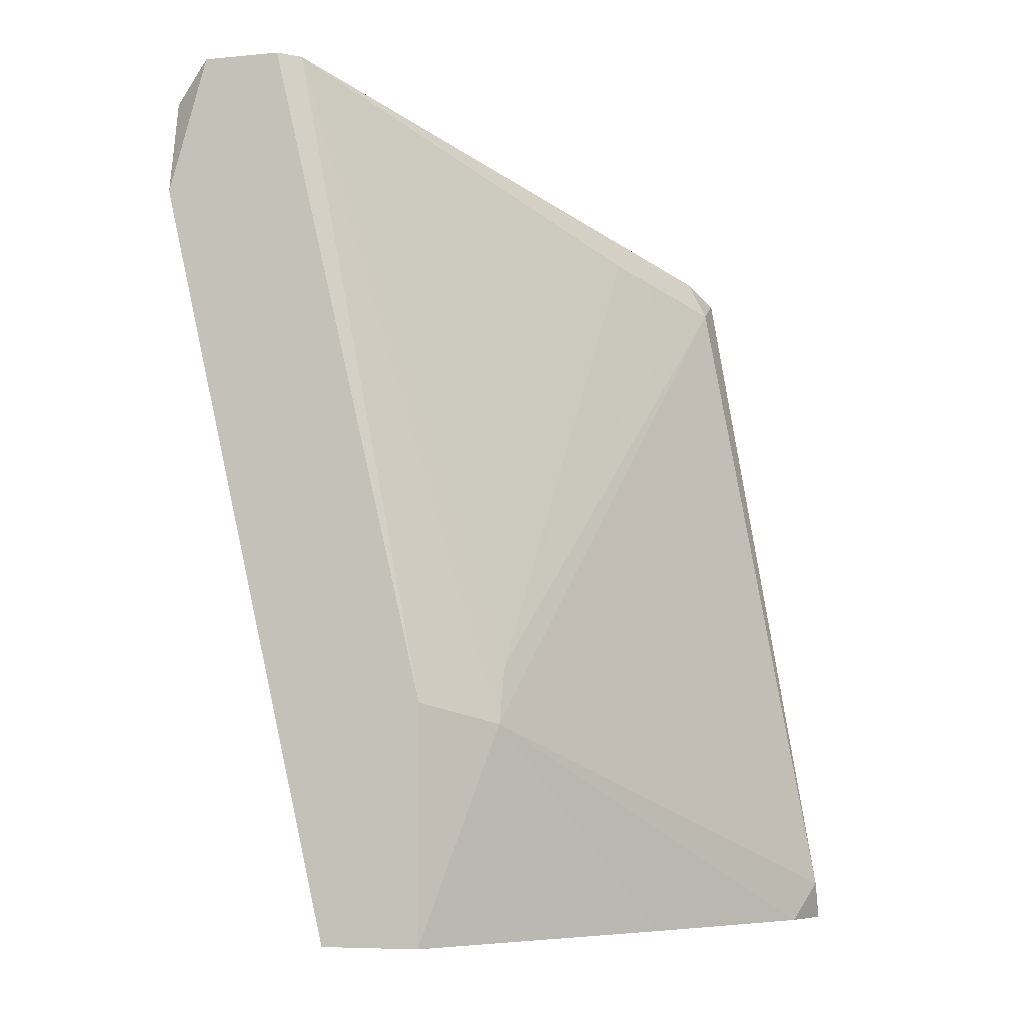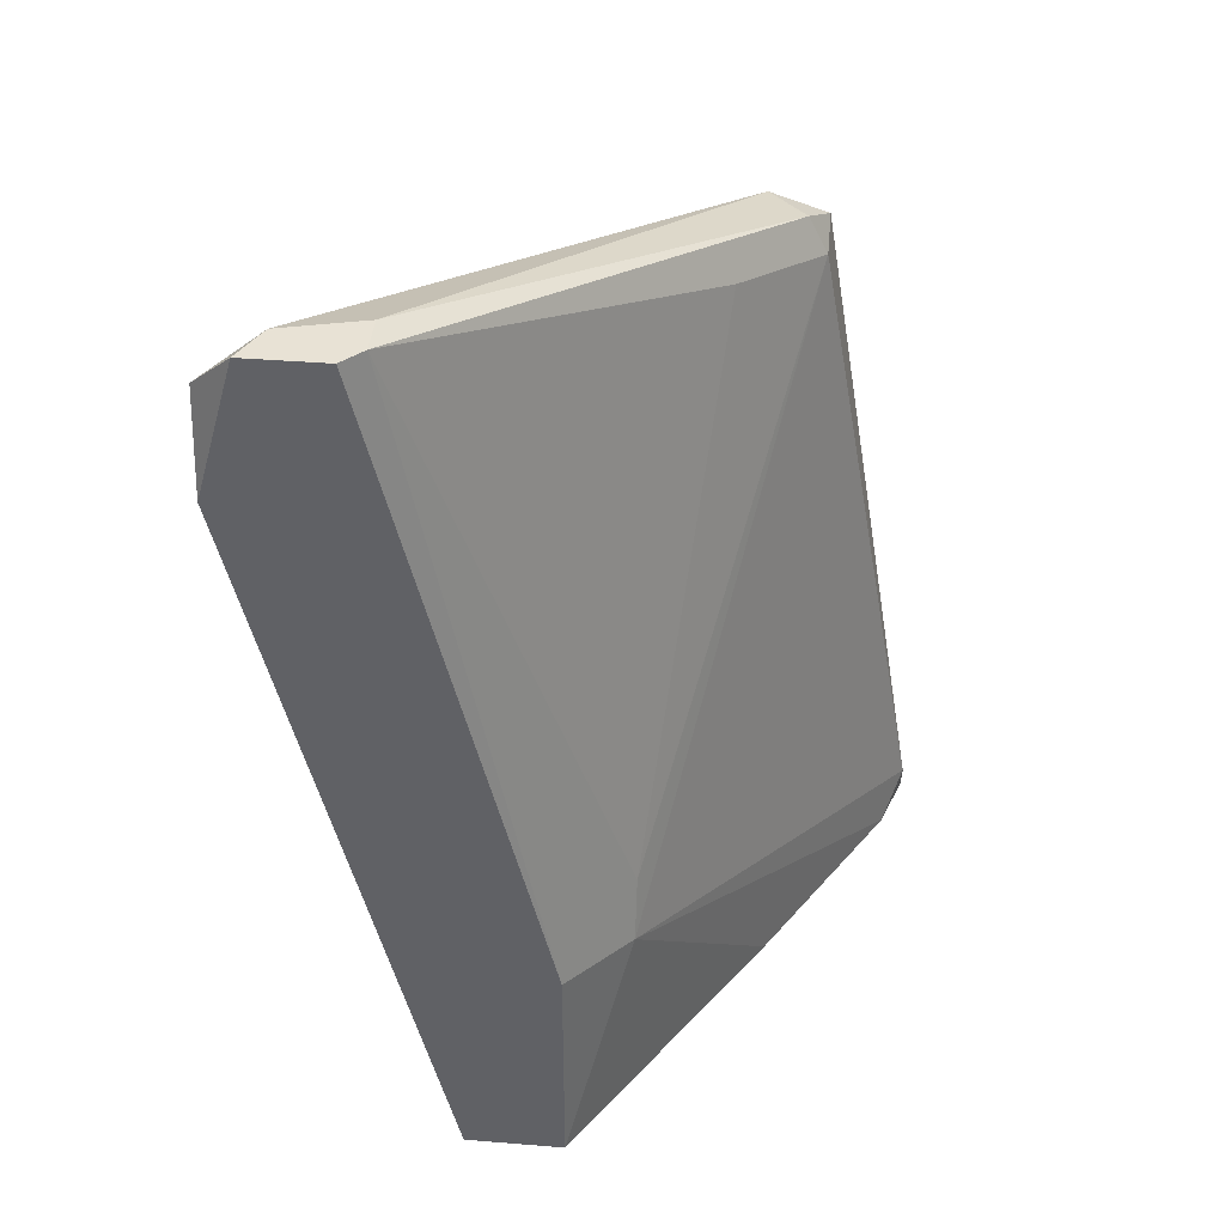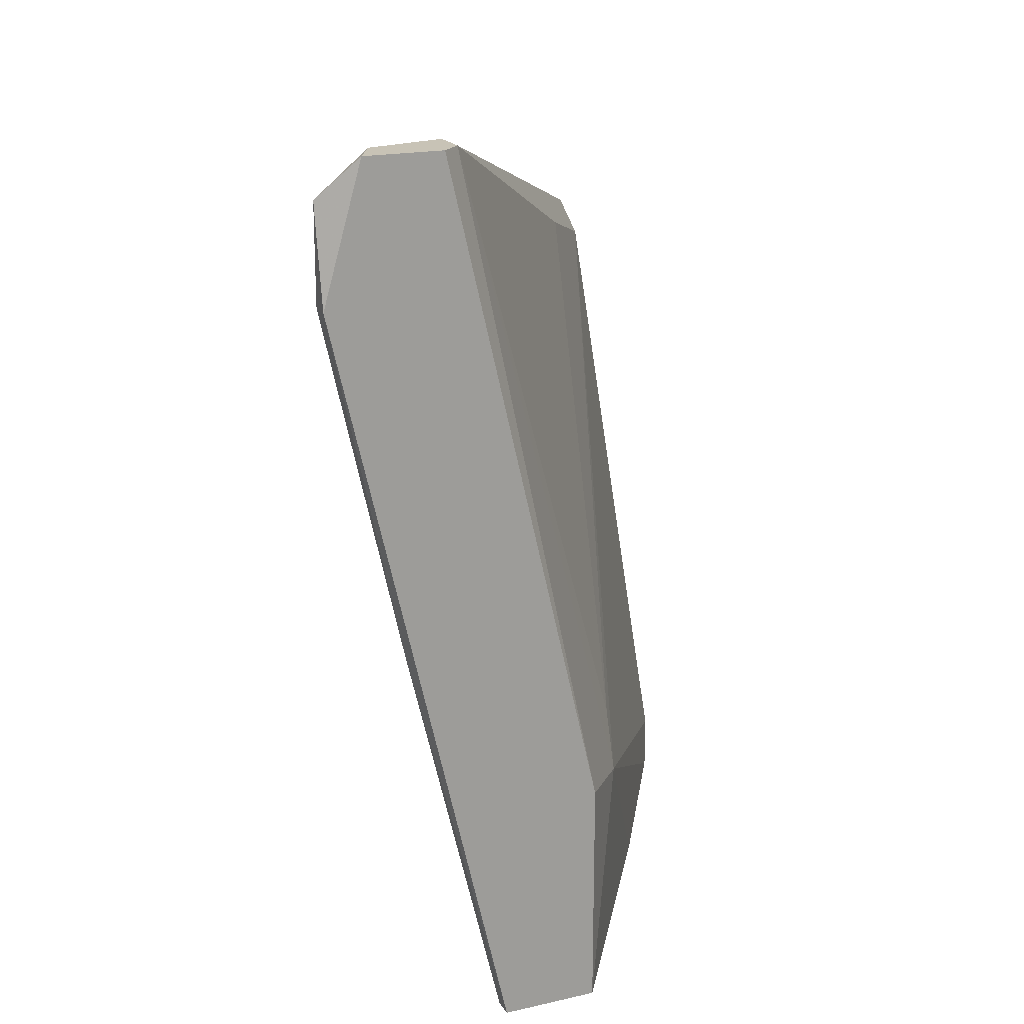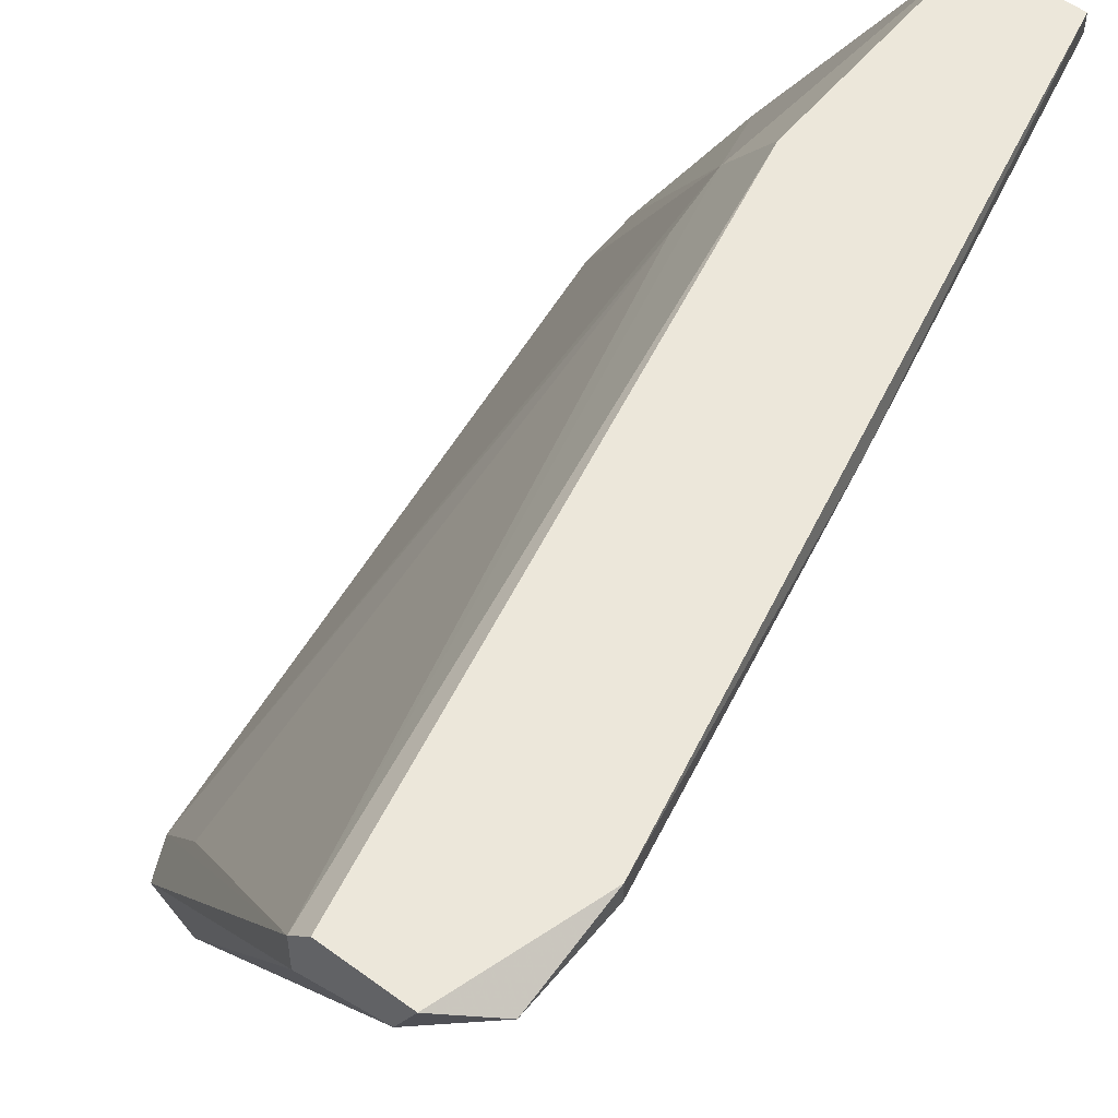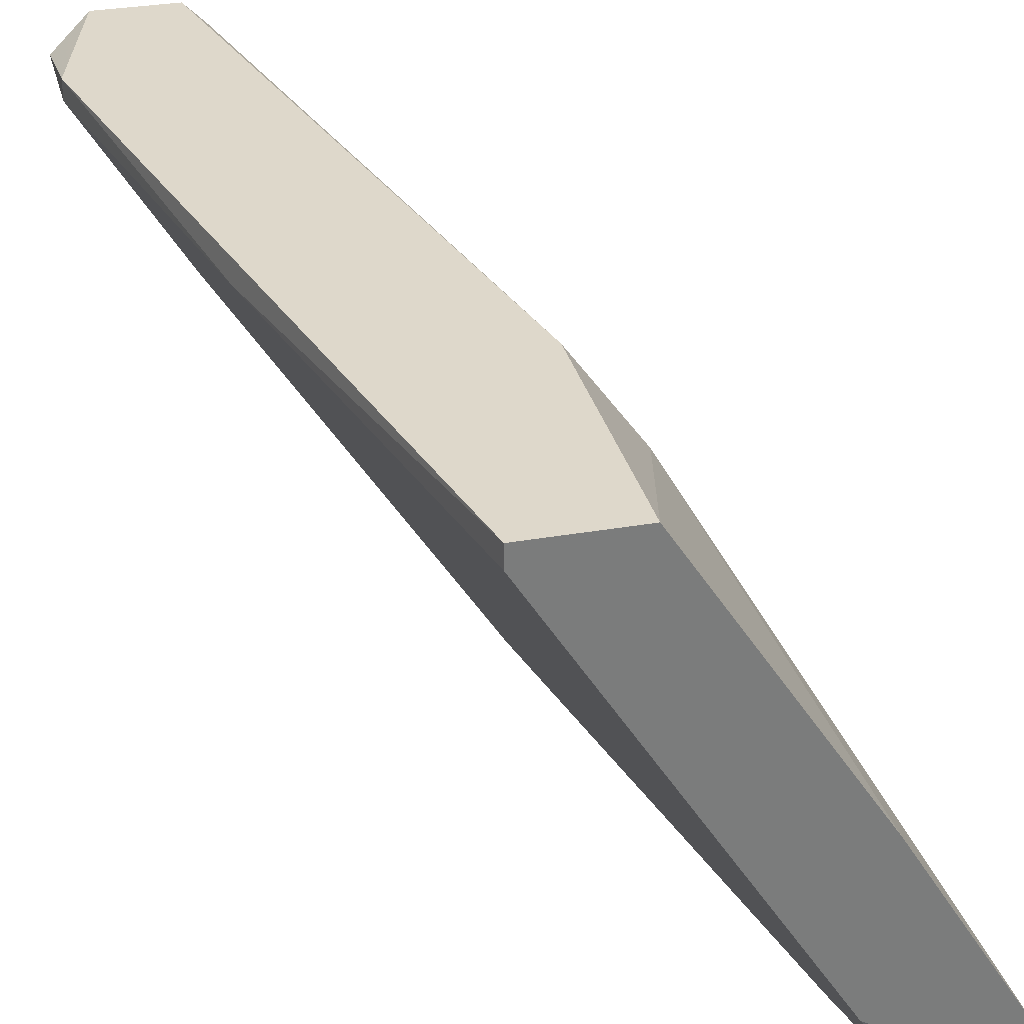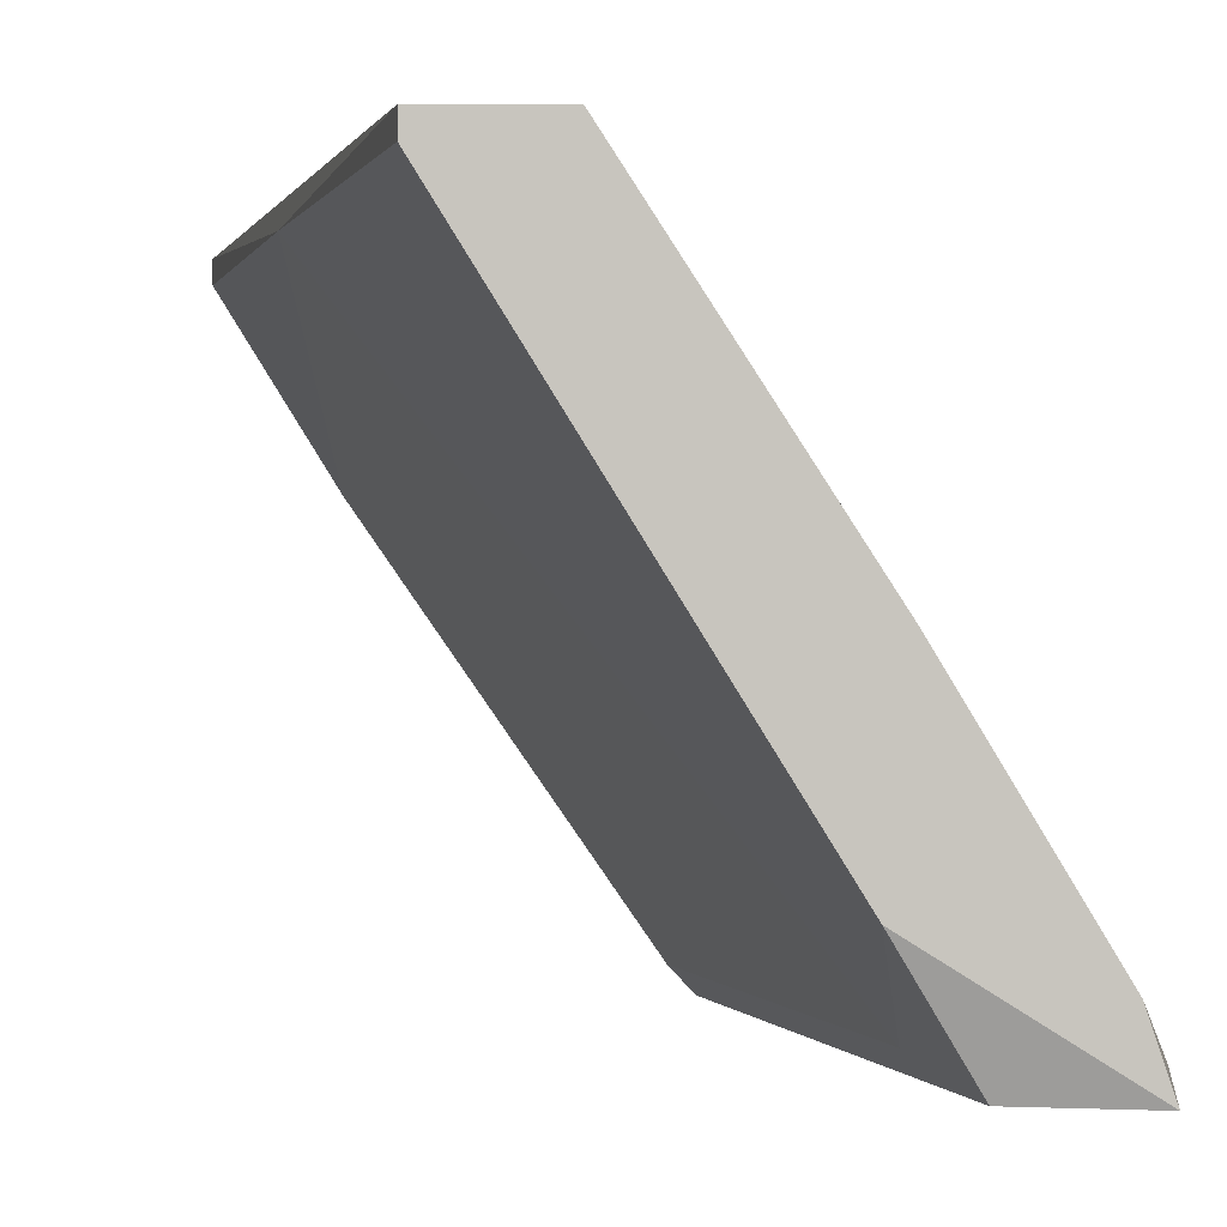
<metadata>
{"format":"obj","ext":"obj","renderer":"f3d","projection":"perspective","resolution":1024,"background":"white","views":[{"elev":-6.7,"azim":15.7,"up":"+Y"},{"elev":40.7,"azim":5.6,"up":"+Y"},{"elev":19.4,"azim":-22.9,"up":"+Y"},{"elev":53.3,"azim":-141.8,"up":"+Z"},{"elev":31.6,"azim":-14.0,"up":"+Z"},{"elev":-0.4,"azim":-0.5,"up":"+Z"}]}
</metadata>
<code>
v 0.001828 0.06455 0.03229
v 0.001828 0.06455 0.03529
v 0.01232 -0.004413 0.03679
v 0.01232 0.01358 0.03679
v -0.005665 0.06455 0.03679
v 0.004831 -0.004413 0.03679
v 0.004831 -0.004413 0.03529
v -0.002662 0.02707 0.03529
v 0.02581 -0.004413 0.0158
v 0.02581 0.004586 -0.002184
v 0.02581 0.05255 -0.000686
v 0.03631 -0.004413 -0.003685
v 0.03631 -0.001409 -0.002184
v 0.02881 -0.002908 -0.003685
v 0.01682 0.04806 -0.002184
v 0.01682 0.04355 -0.002184
v 0.01682 0.01208 0.03079
v 0.01682 0.01658 0.0293
v 0.01981 0.05105 -0.003685
v -0.008667 0.06154 0.03529
v -0.008667 0.05405 0.03679
v -0.008667 0.05405 0.03529
v 0.02281 0.05255 -0.003685
v 0.000332 0.06455 0.03679
v 0.01832 0.04205 -0.003685
v 0.02131 0.05255 0.008308
v -0.004163 0.06455 0.03379
v 0.02431 -0.004413 0.003811
v 0.0348 -0.004413 0.000816
v -0.00117 0.05255 0.0233
v 0.02731 0.05105 -0.003685
v 0.02731 0.04955 -0.000686
f 21 24 5
f 4 21 3
f 7 29 3
f 2 4 17
f 4 3 17
f 31 32 13
f 17 29 13
f 32 17 13
f 31 14 23
f 22 21 20
f 21 4 24
f 4 2 24
f 2 27 24
f 14 31 12
f 29 7 12
f 31 13 12
f 13 29 12
f 15 16 30
f 22 20 30
f 20 15 30
f 14 12 28
f 12 7 28
f 23 14 19
f 27 23 19
f 15 20 19
f 20 27 19
f 3 21 6
f 7 3 6
f 30 16 10
f 14 28 10
f 28 7 10
f 21 22 8
f 22 30 8
f 6 21 8
f 7 6 8
f 10 7 8
f 30 10 8
f 32 2 26
f 27 2 1
f 23 27 1
f 16 15 25
f 19 14 25
f 15 19 25
f 14 10 25
f 10 16 25
f 32 31 11
f 2 32 11
f 31 23 11
f 1 2 11
f 23 1 11
f 3 29 9
f 29 17 9
f 17 3 9
f 2 17 18
f 17 32 18
f 26 2 18
f 32 26 18
f 20 21 5
f 27 20 5
f 24 27 5

</code>
